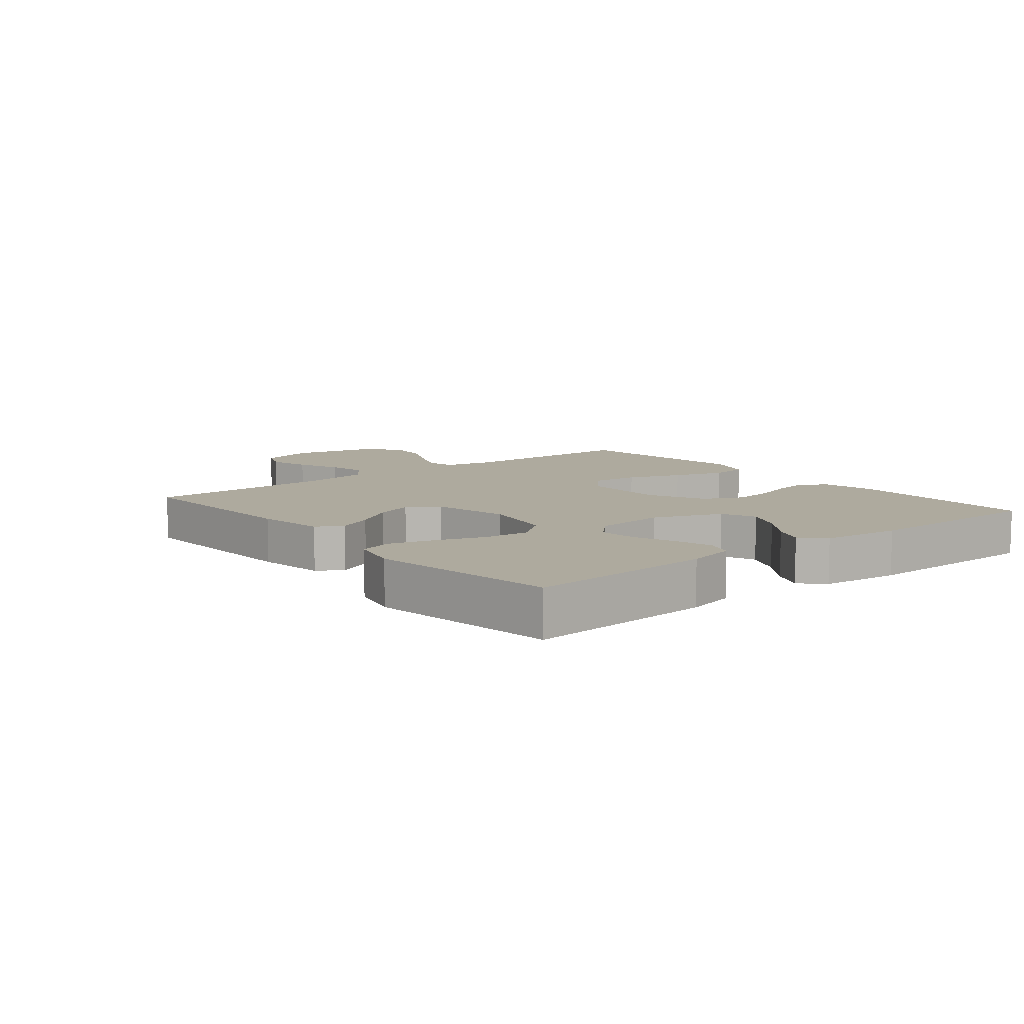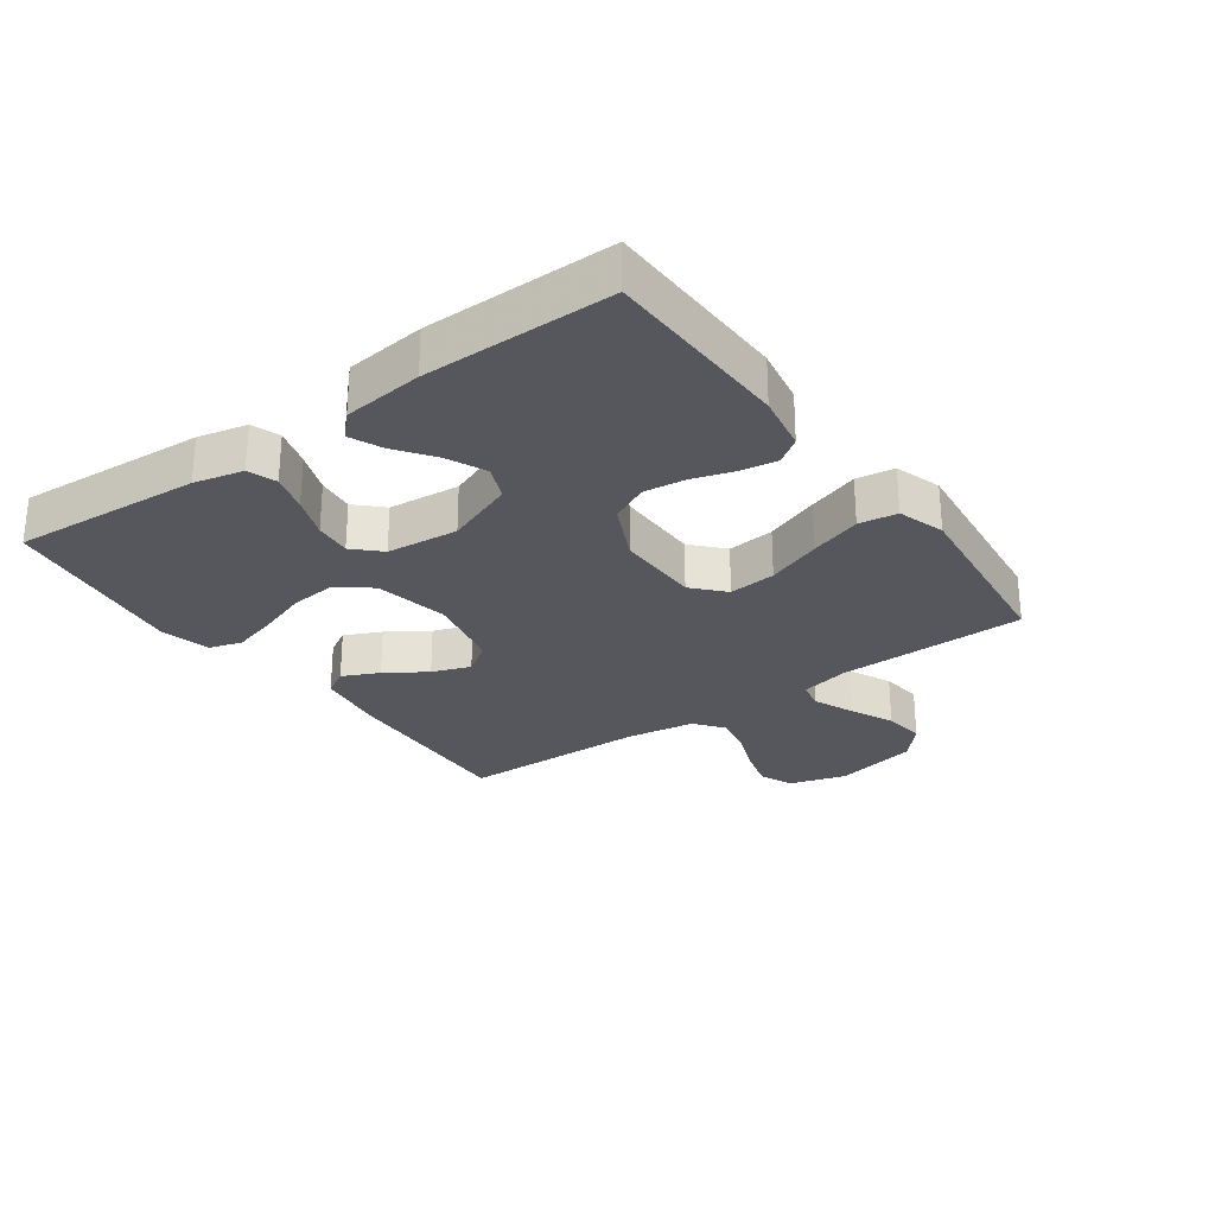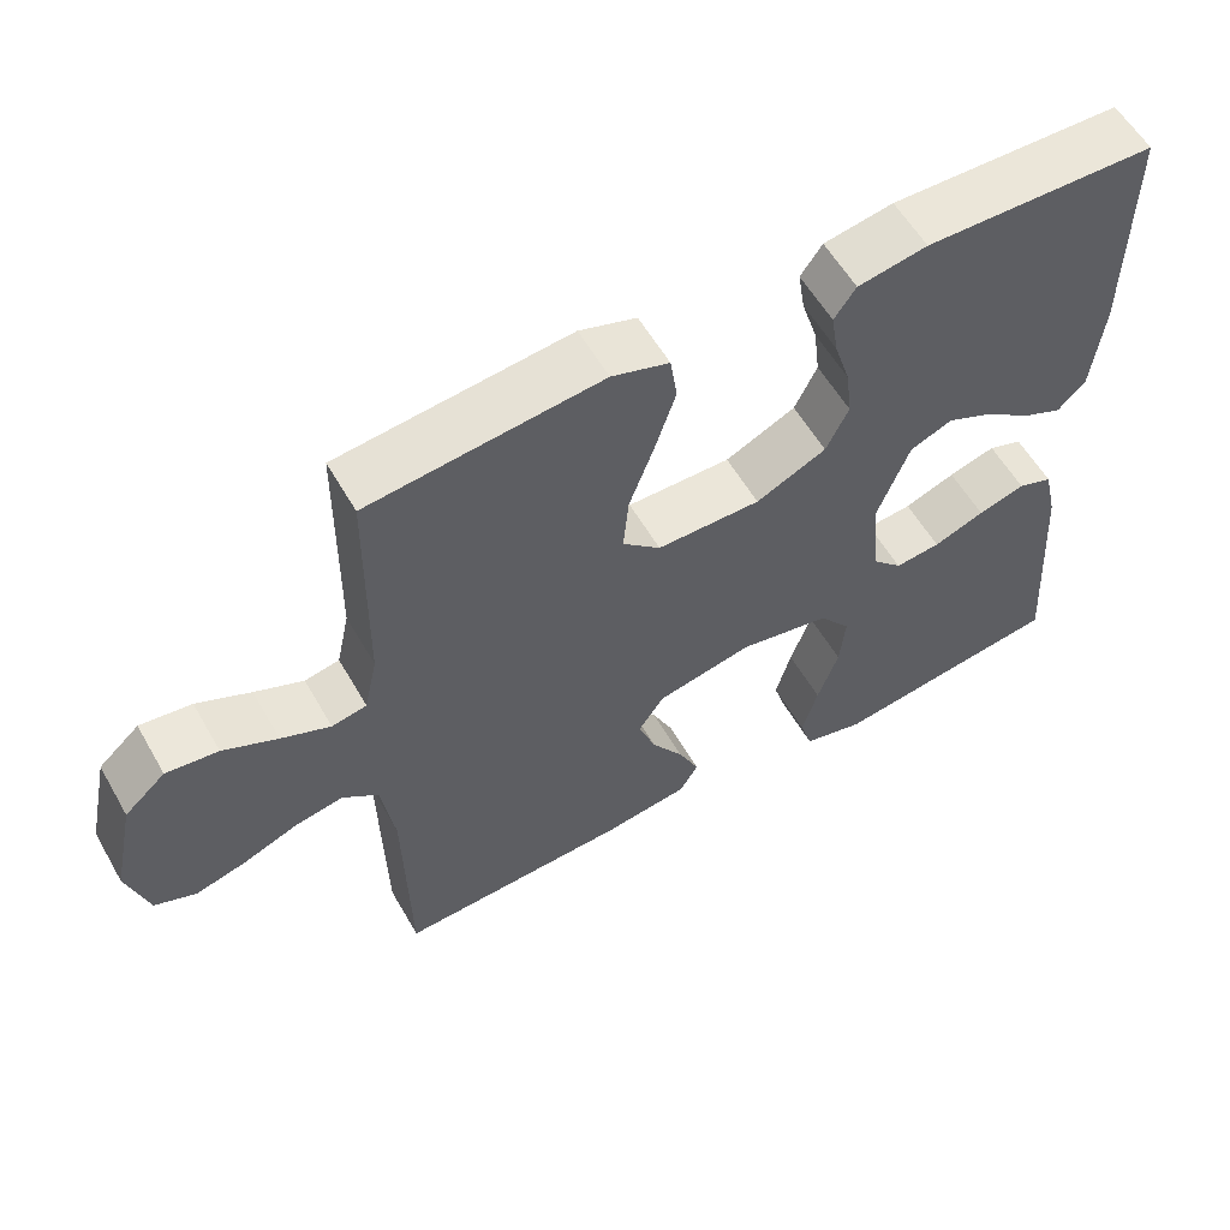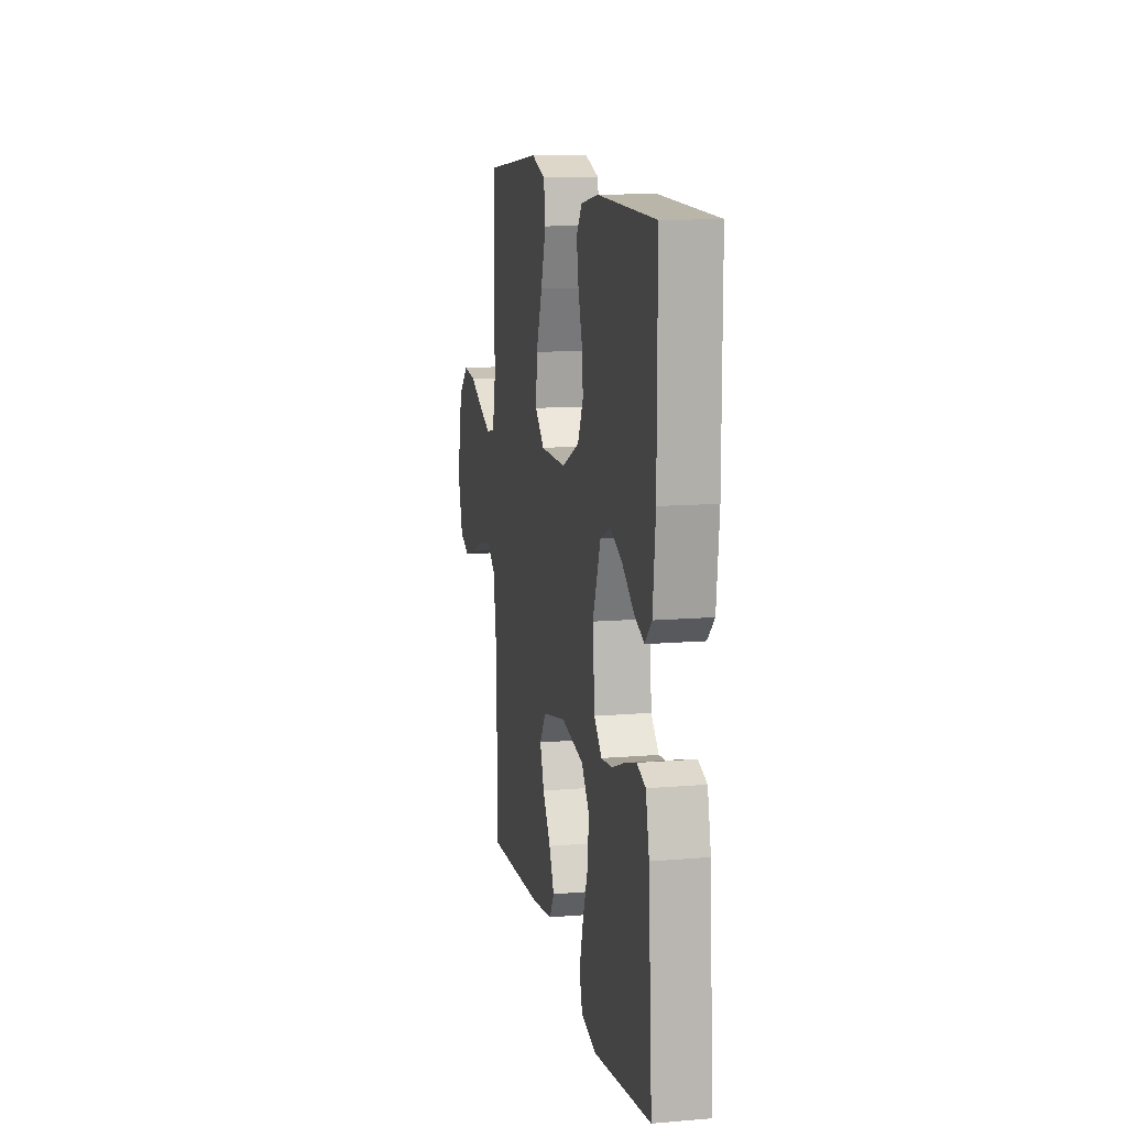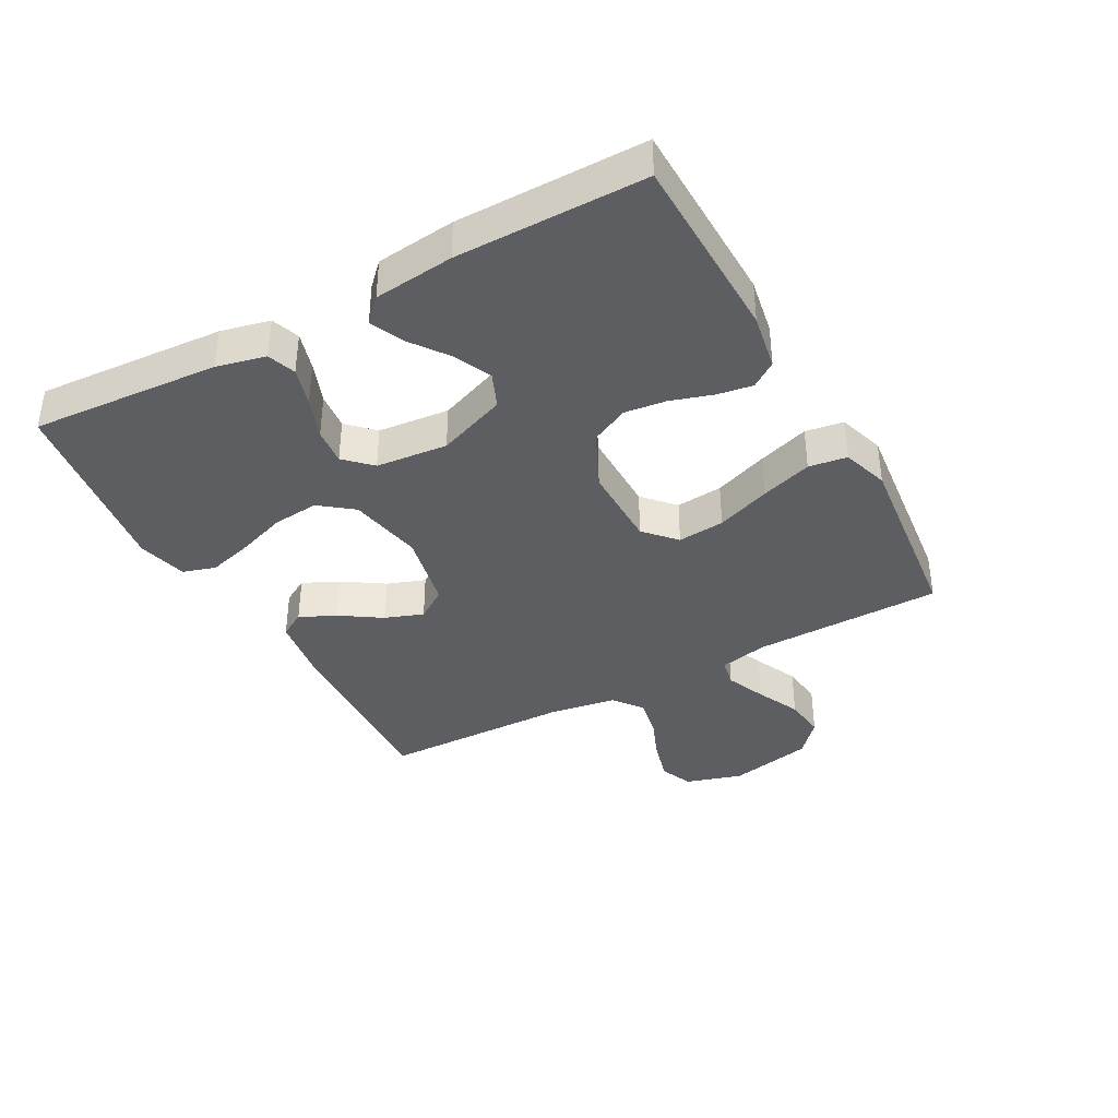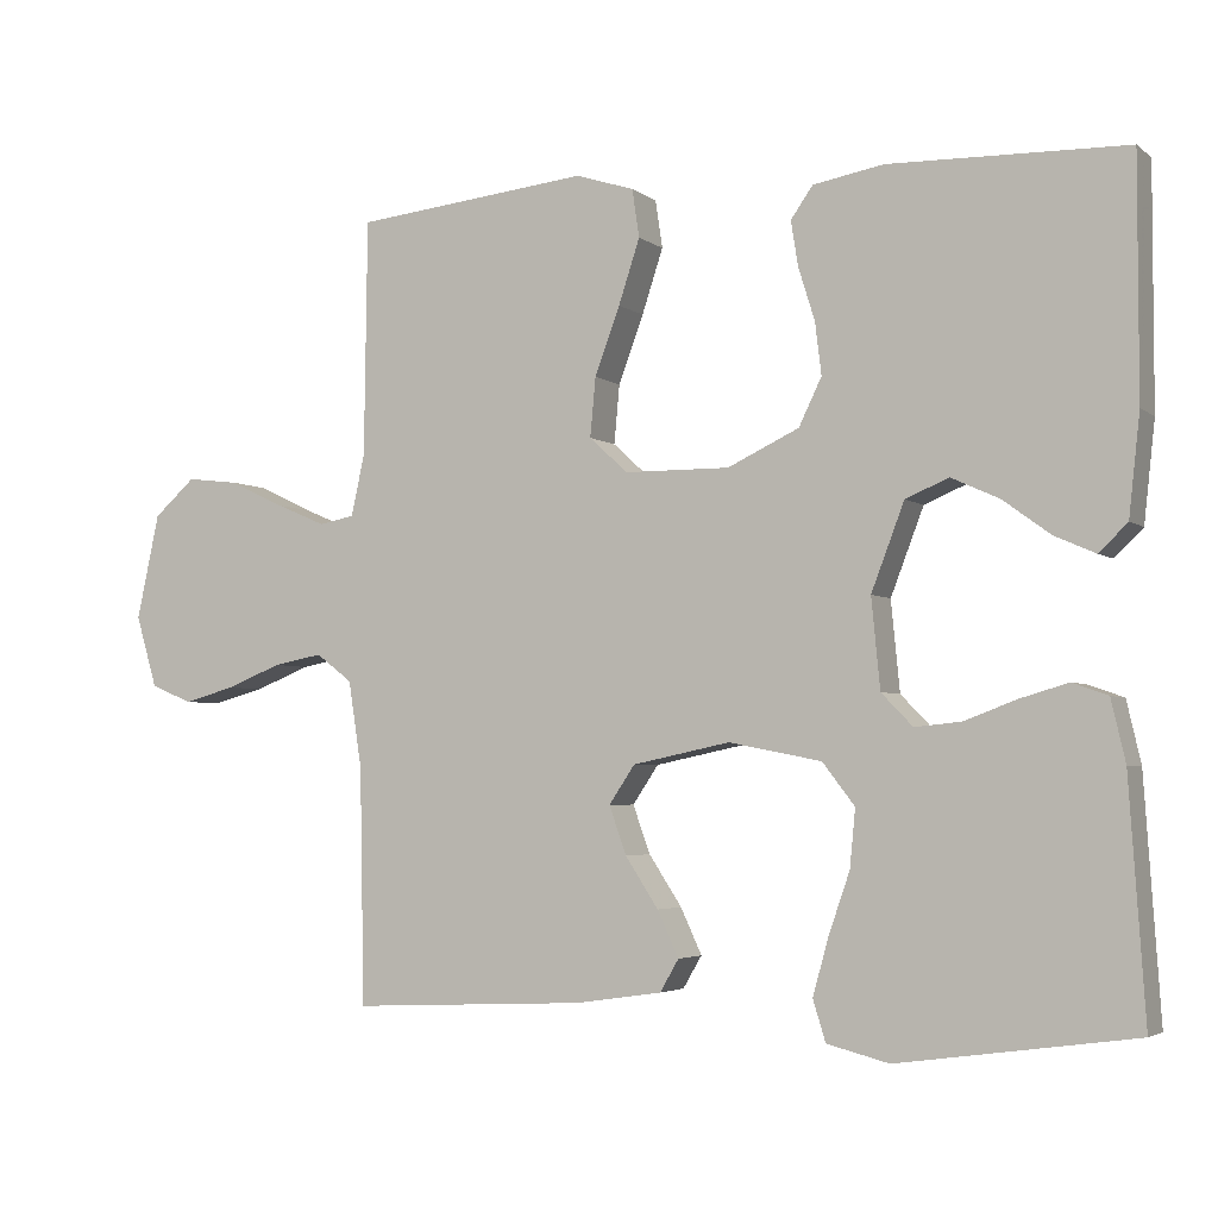
<metadata>
{"format":"obj","ext":"obj","renderer":"f3d","projection":"perspective","resolution":1024,"background":"white","views":[{"elev":9.2,"azim":-129.1,"up":"+Y"},{"elev":-27.5,"azim":-54.3,"up":"+Y"},{"elev":57.8,"azim":150.3,"up":"+Z"},{"elev":12.1,"azim":-101.3,"up":"+Z"},{"elev":-38.2,"azim":-61.4,"up":"+Y"},{"elev":-3.7,"azim":-154.9,"up":"+Z"}]}
</metadata>
<code>
v 0.5 0.07 0.5
v 0.504 0.07 0.2
v 0.521 0.07 0.122
v 0.566 0.07 0.113
v 0.629 0.07 0.14
v 0.699 0.07 0.173
v 0.766 0.07 0.181
v 0.819 0.07 0.134
v 0.848 0.07 0
v 0.821 0.07 -0.091
v 0.768 0.07 -0.113
v 0.702 0.07 -0.095
v 0.632 0.07 -0.067
v 0.569 0.07 -0.055
v 0.523 0.07 -0.09
v 0.506 0.07 -0.2
v 0.5 0.07 -0.5
v 0.2 0.07 -0.486
v 0.09 0.07 -0.47
v 0.066 0.07 -0.429
v 0.093 0.07 -0.371
v 0.135 0.07 -0.307
v 0.157 0.07 -0.246
v 0.124 0.07 -0.197
v 0 0.07 -0.171
v -0.118 0.07 -0.194
v -0.159 0.07 -0.247
v -0.152 0.07 -0.32
v -0.125 0.07 -0.398
v -0.105 0.07 -0.47
v -0.121 0.07 -0.522
v -0.2 0.07 -0.542
v -0.5 0.07 -0.5
v -0.48 0.07 -0.2
v -0.462 0.07 -0.122
v -0.417 0.07 -0.106
v -0.356 0.07 -0.124
v -0.29 0.07 -0.149
v -0.231 0.07 -0.155
v -0.191 0.07 -0.114
v -0.18 0.07 0
v -0.222 0.07 0.11
v -0.277 0.07 0.133
v -0.338 0.07 0.105
v -0.398 0.07 0.061
v -0.45 0.07 0.038
v -0.486 0.07 0.073
v -0.5 0.07 0.2
v -0.5 0.07 0.5
v -0.2 0.07 0.507
v -0.11 0.07 0.491
v -0.082 0.07 0.451
v -0.091 0.07 0.394
v -0.112 0.07 0.327
v -0.12 0.07 0.261
v -0.091 0.07 0.201
v 0 0.07 0.158
v 0.134 0.07 0.159
v 0.183 0.07 0.204
v 0.176 0.07 0.279
v 0.144 0.07 0.365
v 0.117 0.07 0.447
v 0.126 0.07 0.508
v 0.2 0.07 0.532
v 0.5 0 0.5
v 0.504 0 0.2
v 0.521 0 0.122
v 0.566 0 0.113
v 0.629 0 0.14
v 0.699 0 0.173
v 0.766 0 0.181
v 0.819 0 0.134
v 0.848 0 0
v 0.821 0 -0.091
v 0.768 0 -0.113
v 0.702 0 -0.095
v 0.632 0 -0.067
v 0.569 0 -0.055
v 0.523 0 -0.09
v 0.506 0 -0.2
v 0.5 0 -0.5
v 0.2 0 -0.486
v 0.09 0 -0.47
v 0.066 0 -0.429
v 0.093 0 -0.371
v 0.135 0 -0.307
v 0.157 0 -0.246
v 0.124 0 -0.197
v 0 0 -0.171
v -0.118 0 -0.194
v -0.159 0 -0.247
v -0.152 0 -0.32
v -0.125 0 -0.398
v -0.105 0 -0.47
v -0.121 0 -0.522
v -0.2 0 -0.542
v -0.5 0 -0.5
v -0.48 0 -0.2
v -0.462 0 -0.122
v -0.417 0 -0.106
v -0.356 0 -0.124
v -0.29 0 -0.149
v -0.231 0 -0.155
v -0.191 0 -0.114
v -0.18 0 0
v -0.222 0 0.11
v -0.277 0 0.133
v -0.338 0 0.105
v -0.398 0 0.061
v -0.45 0 0.038
v -0.486 0 0.073
v -0.5 0 0.2
v -0.5 0 0.5
v -0.2 0 0.507
v -0.11 0 0.491
v -0.082 0 0.451
v -0.091 0 0.394
v -0.112 0 0.327
v -0.12 0 0.261
v -0.091 0 0.201
v 0 0 0.158
v 0.134 0 0.159
v 0.183 0 0.204
v 0.176 0 0.279
v 0.144 0 0.365
v 0.117 0 0.447
v 0.126 0 0.508
v 0.2 0 0.532
f 63 64 1 2
f 60 61 62 63
f 60 63 2 3
f 59 60 3
f 58 59 3
f 57 58 3 4
f 51 52 53 54
f 51 54 55
f 50 51 55
f 49 50 55
f 48 49 55 56
f 44 45 46 47
f 43 44 47 48
f 35 36 37 38
f 33 34 35 38
f 33 38 39
f 32 33 39 40
f 28 29 30 31
f 28 31 32 40
f 19 20 21 22
f 19 22 23
f 16 17 18 19
f 15 16 19 23
f 14 15 23 24
f 10 11 12 13
f 10 13 14
f 9 10 14
f 8 9 14
f 5 6 7 8
f 4 5 8 14
f 57 4 14 24
f 43 48 56 57
f 42 43 57
f 41 42 57 24
f 27 28 40
f 26 27 40 41
f 25 26 41
f 24 25 41
f 66 65 128 127
f 127 126 125 124
f 67 66 127 124
f 67 124 123
f 67 123 122
f 68 67 122 121
f 118 117 116 115
f 119 118 115
f 119 115 114
f 119 114 113
f 120 119 113 112
f 111 110 109 108
f 112 111 108 107
f 102 101 100 99
f 102 99 98 97
f 103 102 97
f 104 103 97 96
f 95 94 93 92
f 104 96 95 92
f 86 85 84 83
f 87 86 83
f 83 82 81 80
f 87 83 80 79
f 88 87 79 78
f 77 76 75 74
f 78 77 74
f 78 74 73
f 78 73 72
f 72 71 70 69
f 78 72 69 68
f 88 78 68 121
f 121 120 112 107
f 121 107 106
f 88 121 106 105
f 104 92 91
f 105 104 91 90
f 105 90 89
f 105 89 88
f 1 65 66 2
f 2 66 67 3
f 3 67 68 4
f 4 68 69 5
f 5 69 70 6
f 6 70 71 7
f 7 71 72 8
f 8 72 73 9
f 9 73 74 10
f 10 74 75 11
f 11 75 76 12
f 12 76 77 13
f 13 77 78 14
f 14 78 79 15
f 15 79 80 16
f 16 80 81 17
f 17 81 82 18
f 18 82 83 19
f 19 83 84 20
f 20 84 85 21
f 21 85 86 22
f 22 86 87 23
f 23 87 88 24
f 24 88 89 25
f 25 89 90 26
f 26 90 91 27
f 27 91 92 28
f 28 92 93 29
f 29 93 94 30
f 30 94 95 31
f 31 95 96 32
f 32 96 97 33
f 33 97 98 34
f 34 98 99 35
f 35 99 100 36
f 36 100 101 37
f 37 101 102 38
f 38 102 103 39
f 39 103 104 40
f 40 104 105 41
f 41 105 106 42
f 42 106 107 43
f 43 107 108 44
f 44 108 109 45
f 45 109 110 46
f 46 110 111 47
f 47 111 112 48
f 48 112 113 49
f 49 113 114 50
f 50 114 115 51
f 51 115 116 52
f 52 116 117 53
f 53 117 118 54
f 54 118 119 55
f 55 119 120 56
f 56 120 121 57
f 57 121 122 58
f 58 122 123 59
f 59 123 124 60
f 60 124 125 61
f 61 125 126 62
f 62 126 127 63
f 63 127 128 64
f 64 128 65 1

</code>
